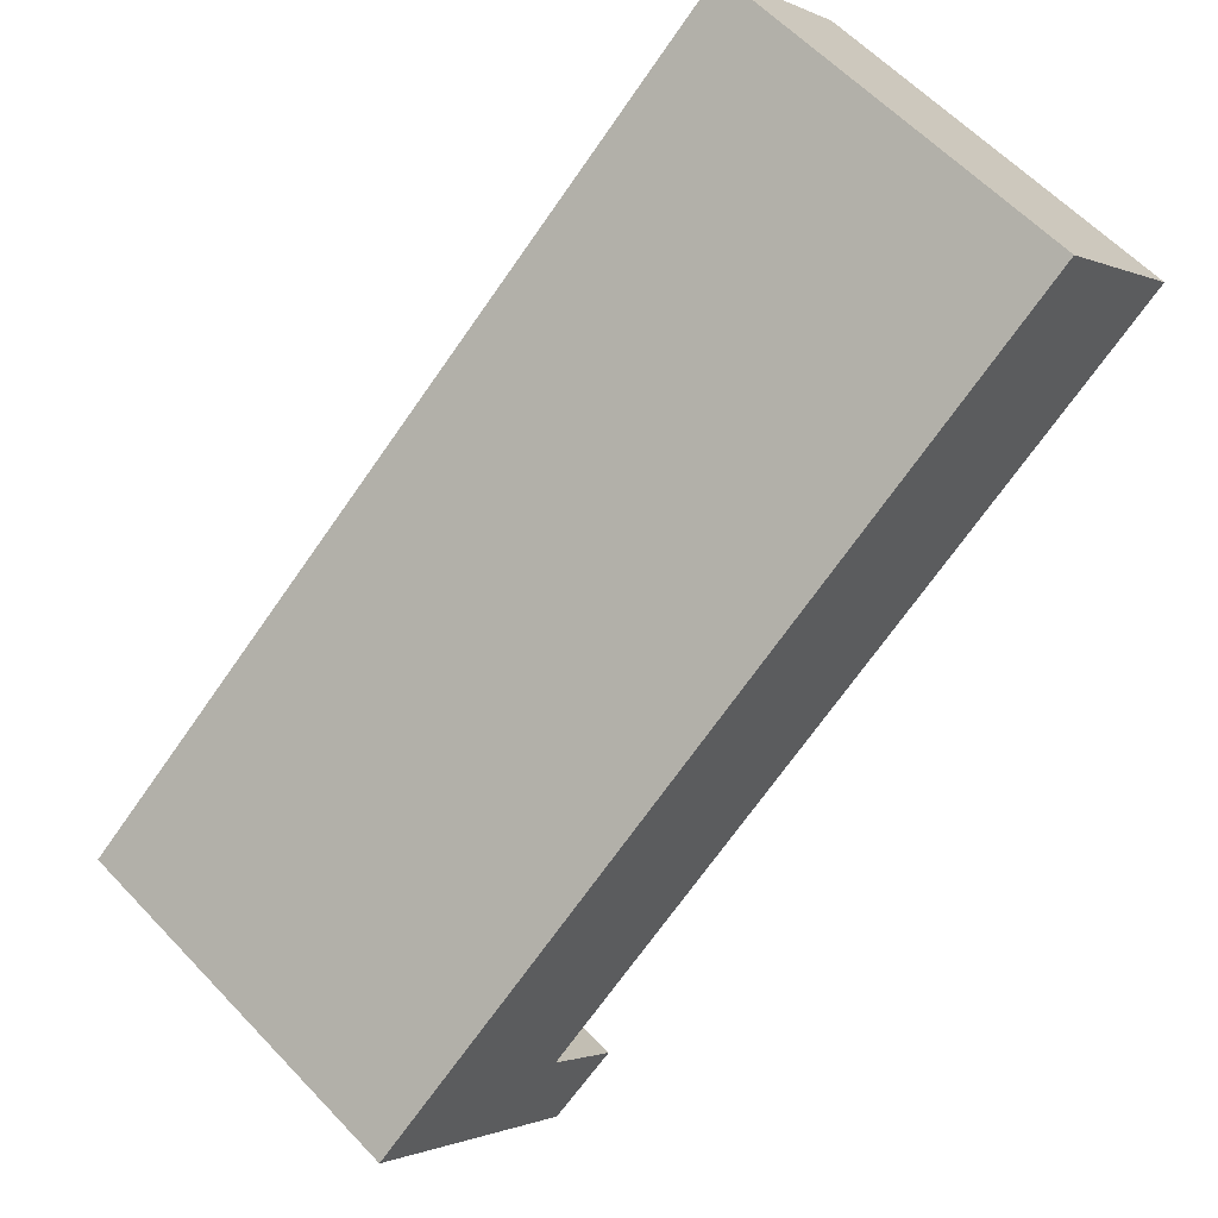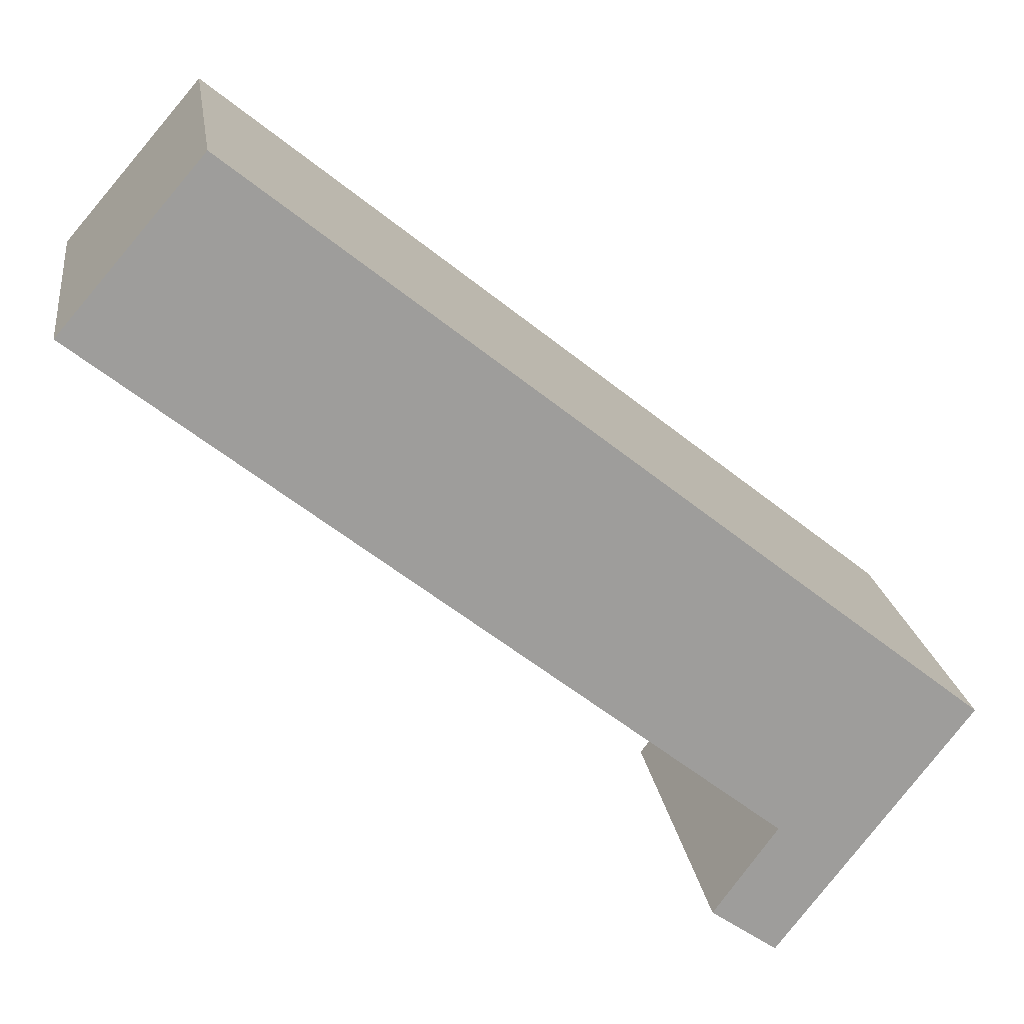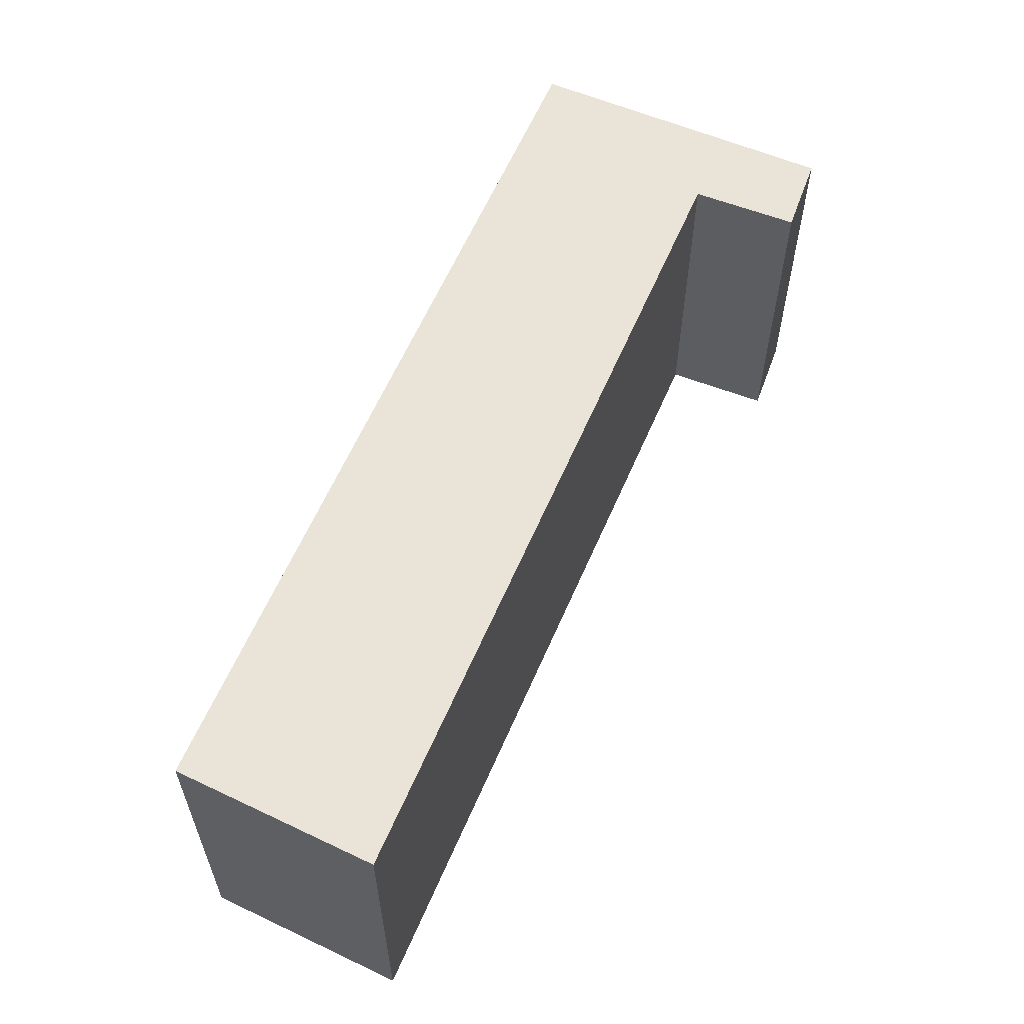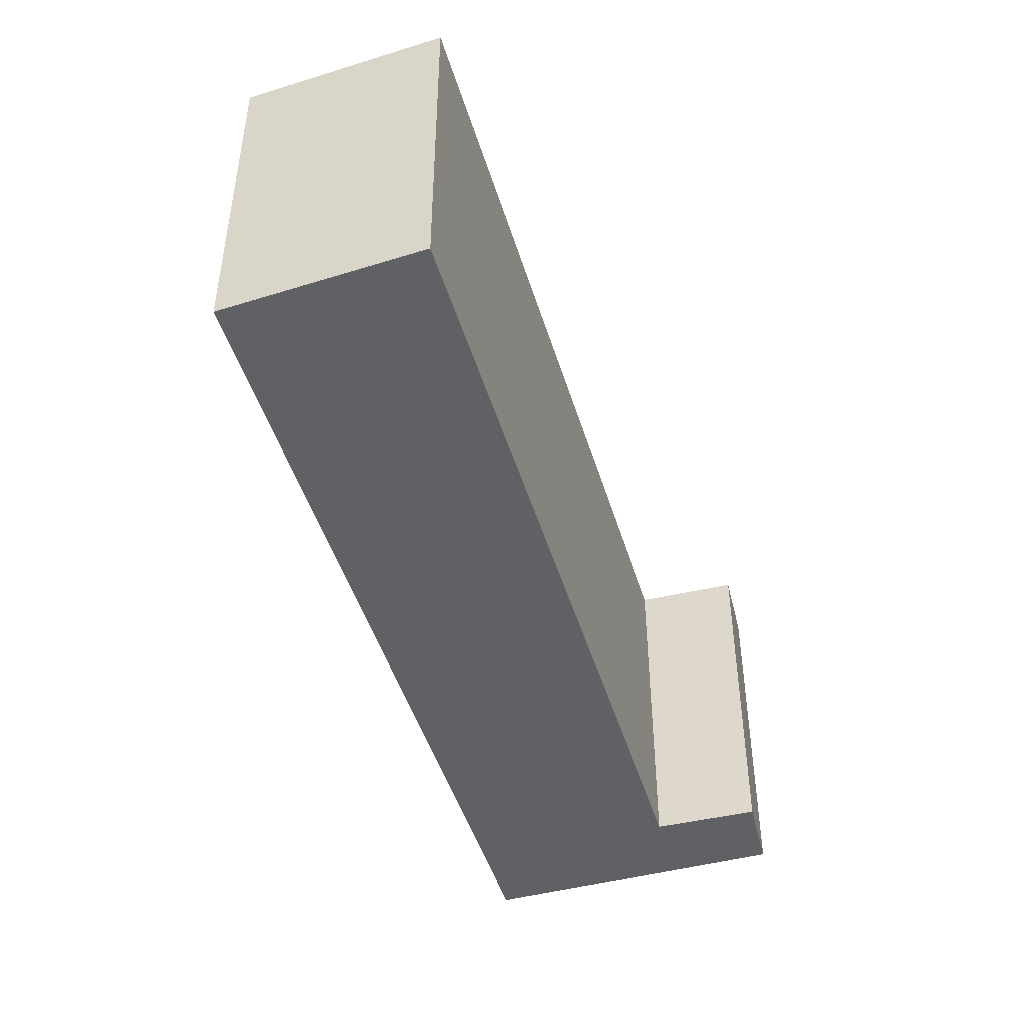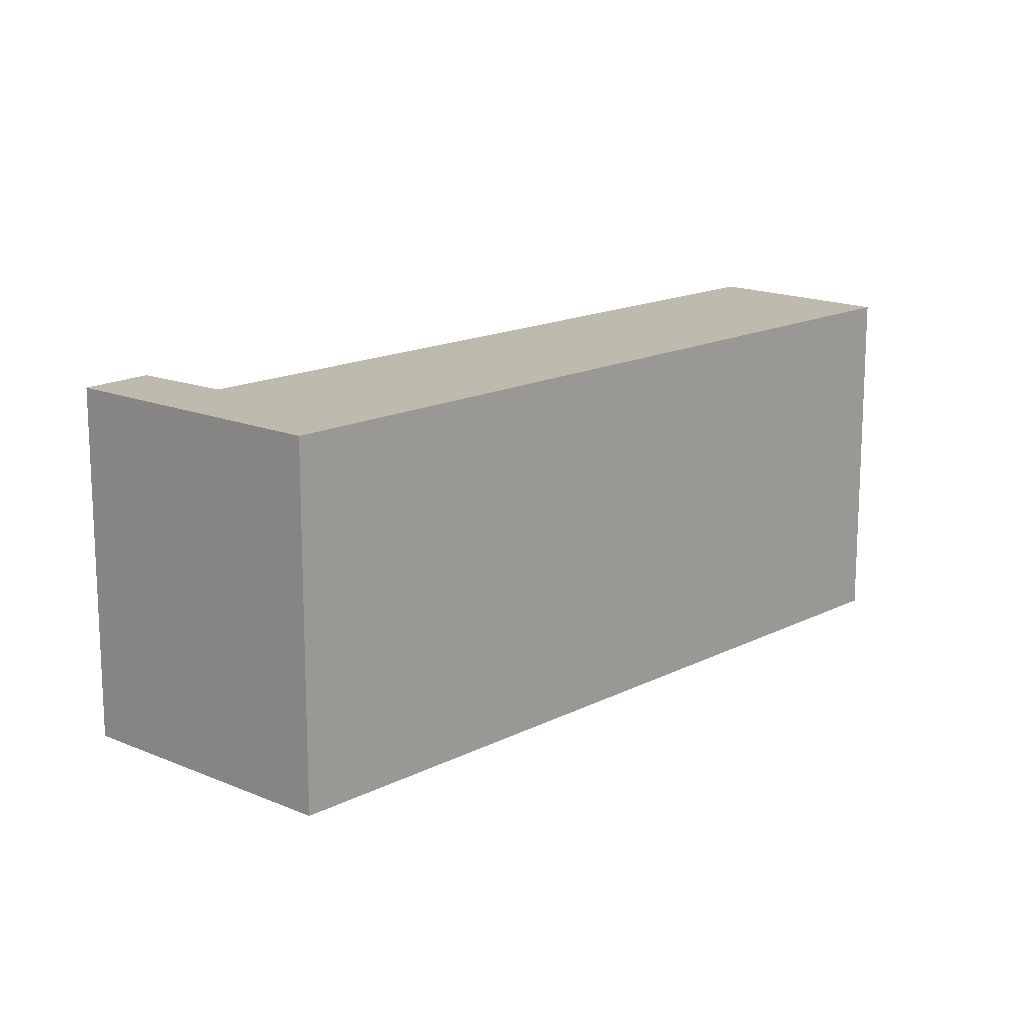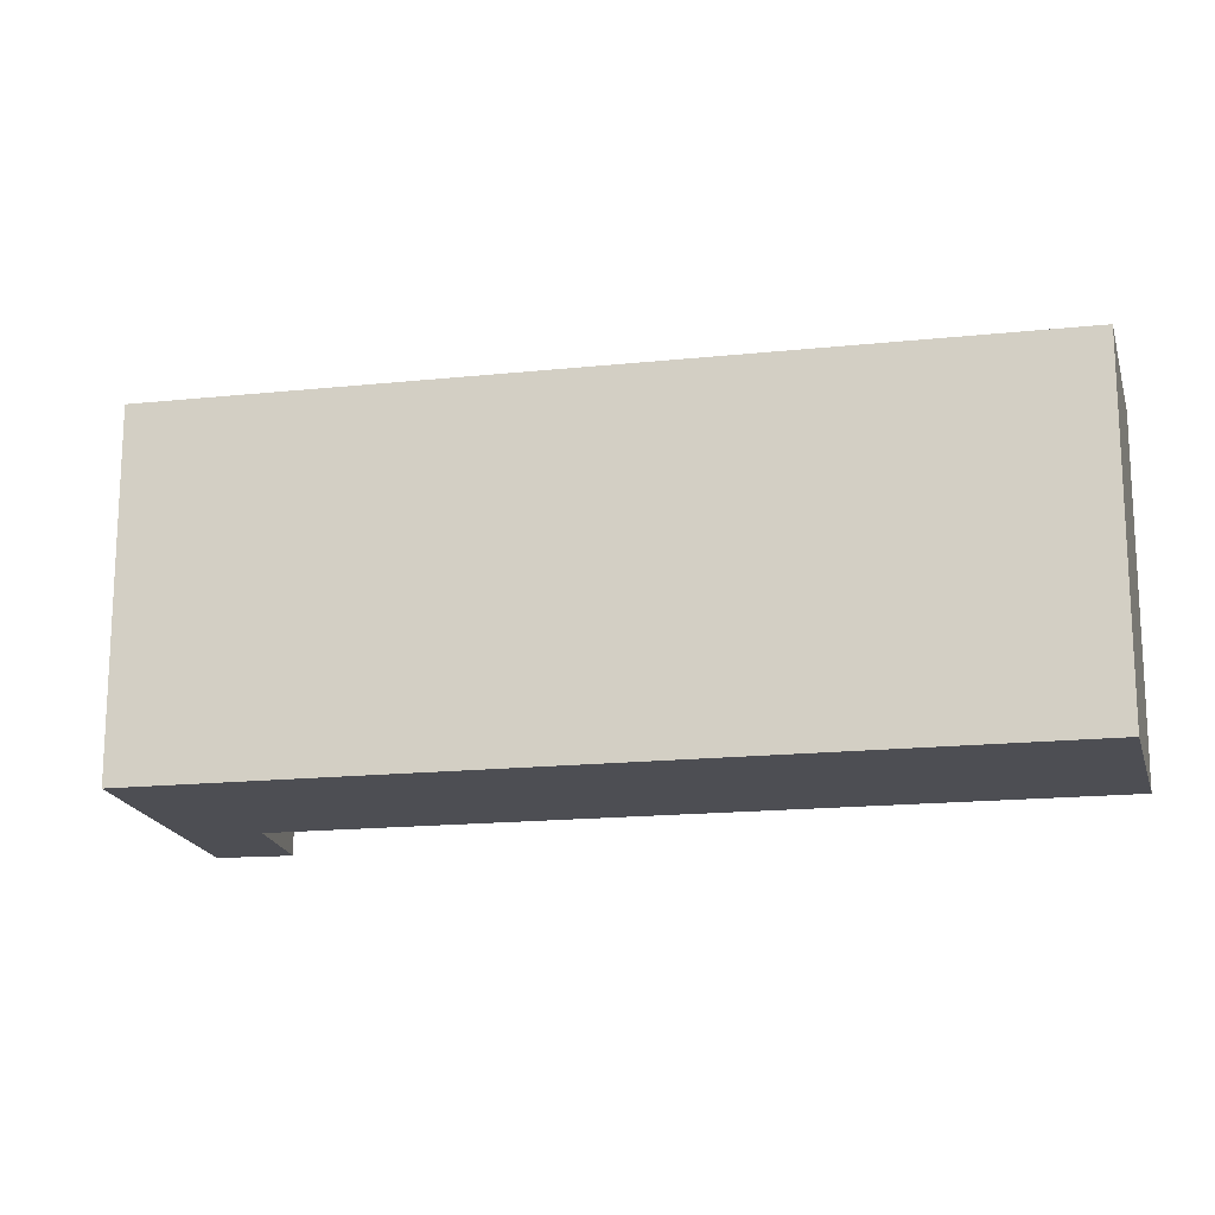
<metadata>
{"format":"obj","ext":"obj","renderer":"f3d","projection":"perspective","resolution":1024,"background":"white","views":[{"elev":60.0,"azim":-43.0,"up":"+Z"},{"elev":19.7,"azim":171.9,"up":"+Z"},{"elev":61.2,"azim":75.2,"up":"+Y"},{"elev":-47.7,"azim":68.6,"up":"+Y"},{"elev":15.4,"azim":-85.6,"up":"+Y"},{"elev":-17.3,"azim":-26.6,"up":"+Y"}]}
</metadata>
<code>
v  4.497 2.328 3.565
v  5.372 2.328 2.553
v  0 2.328 1.425e-16
v  1.201 2.328 -0.719
v  1.598 2.328 -1.269
v  1.192 2.328 -1.552
v  5.372 -1.563e-16 2.553
v  1.201 4.403e-17 -0.719
v  1.598 7.77e-17 -1.269
v  1.192 9.503e-17 -1.552
v  4.497 -2.183e-16 3.565
v  0 0 0
g defaultobject
f 1 2 3
f 4 3 2
f 5 3 4
f 6 3 5
f 7 4 2
f 4 7 8
f 9 6 5
f 6 9 10
f 8 5 4
f 5 8 9
f 11 2 1
f 2 11 7
f 10 3 6
f 3 10 12
f 12 1 3
f 1 12 11
f 10 9 12
f 8 12 9
f 11 12 8
f 7 11 8

</code>
